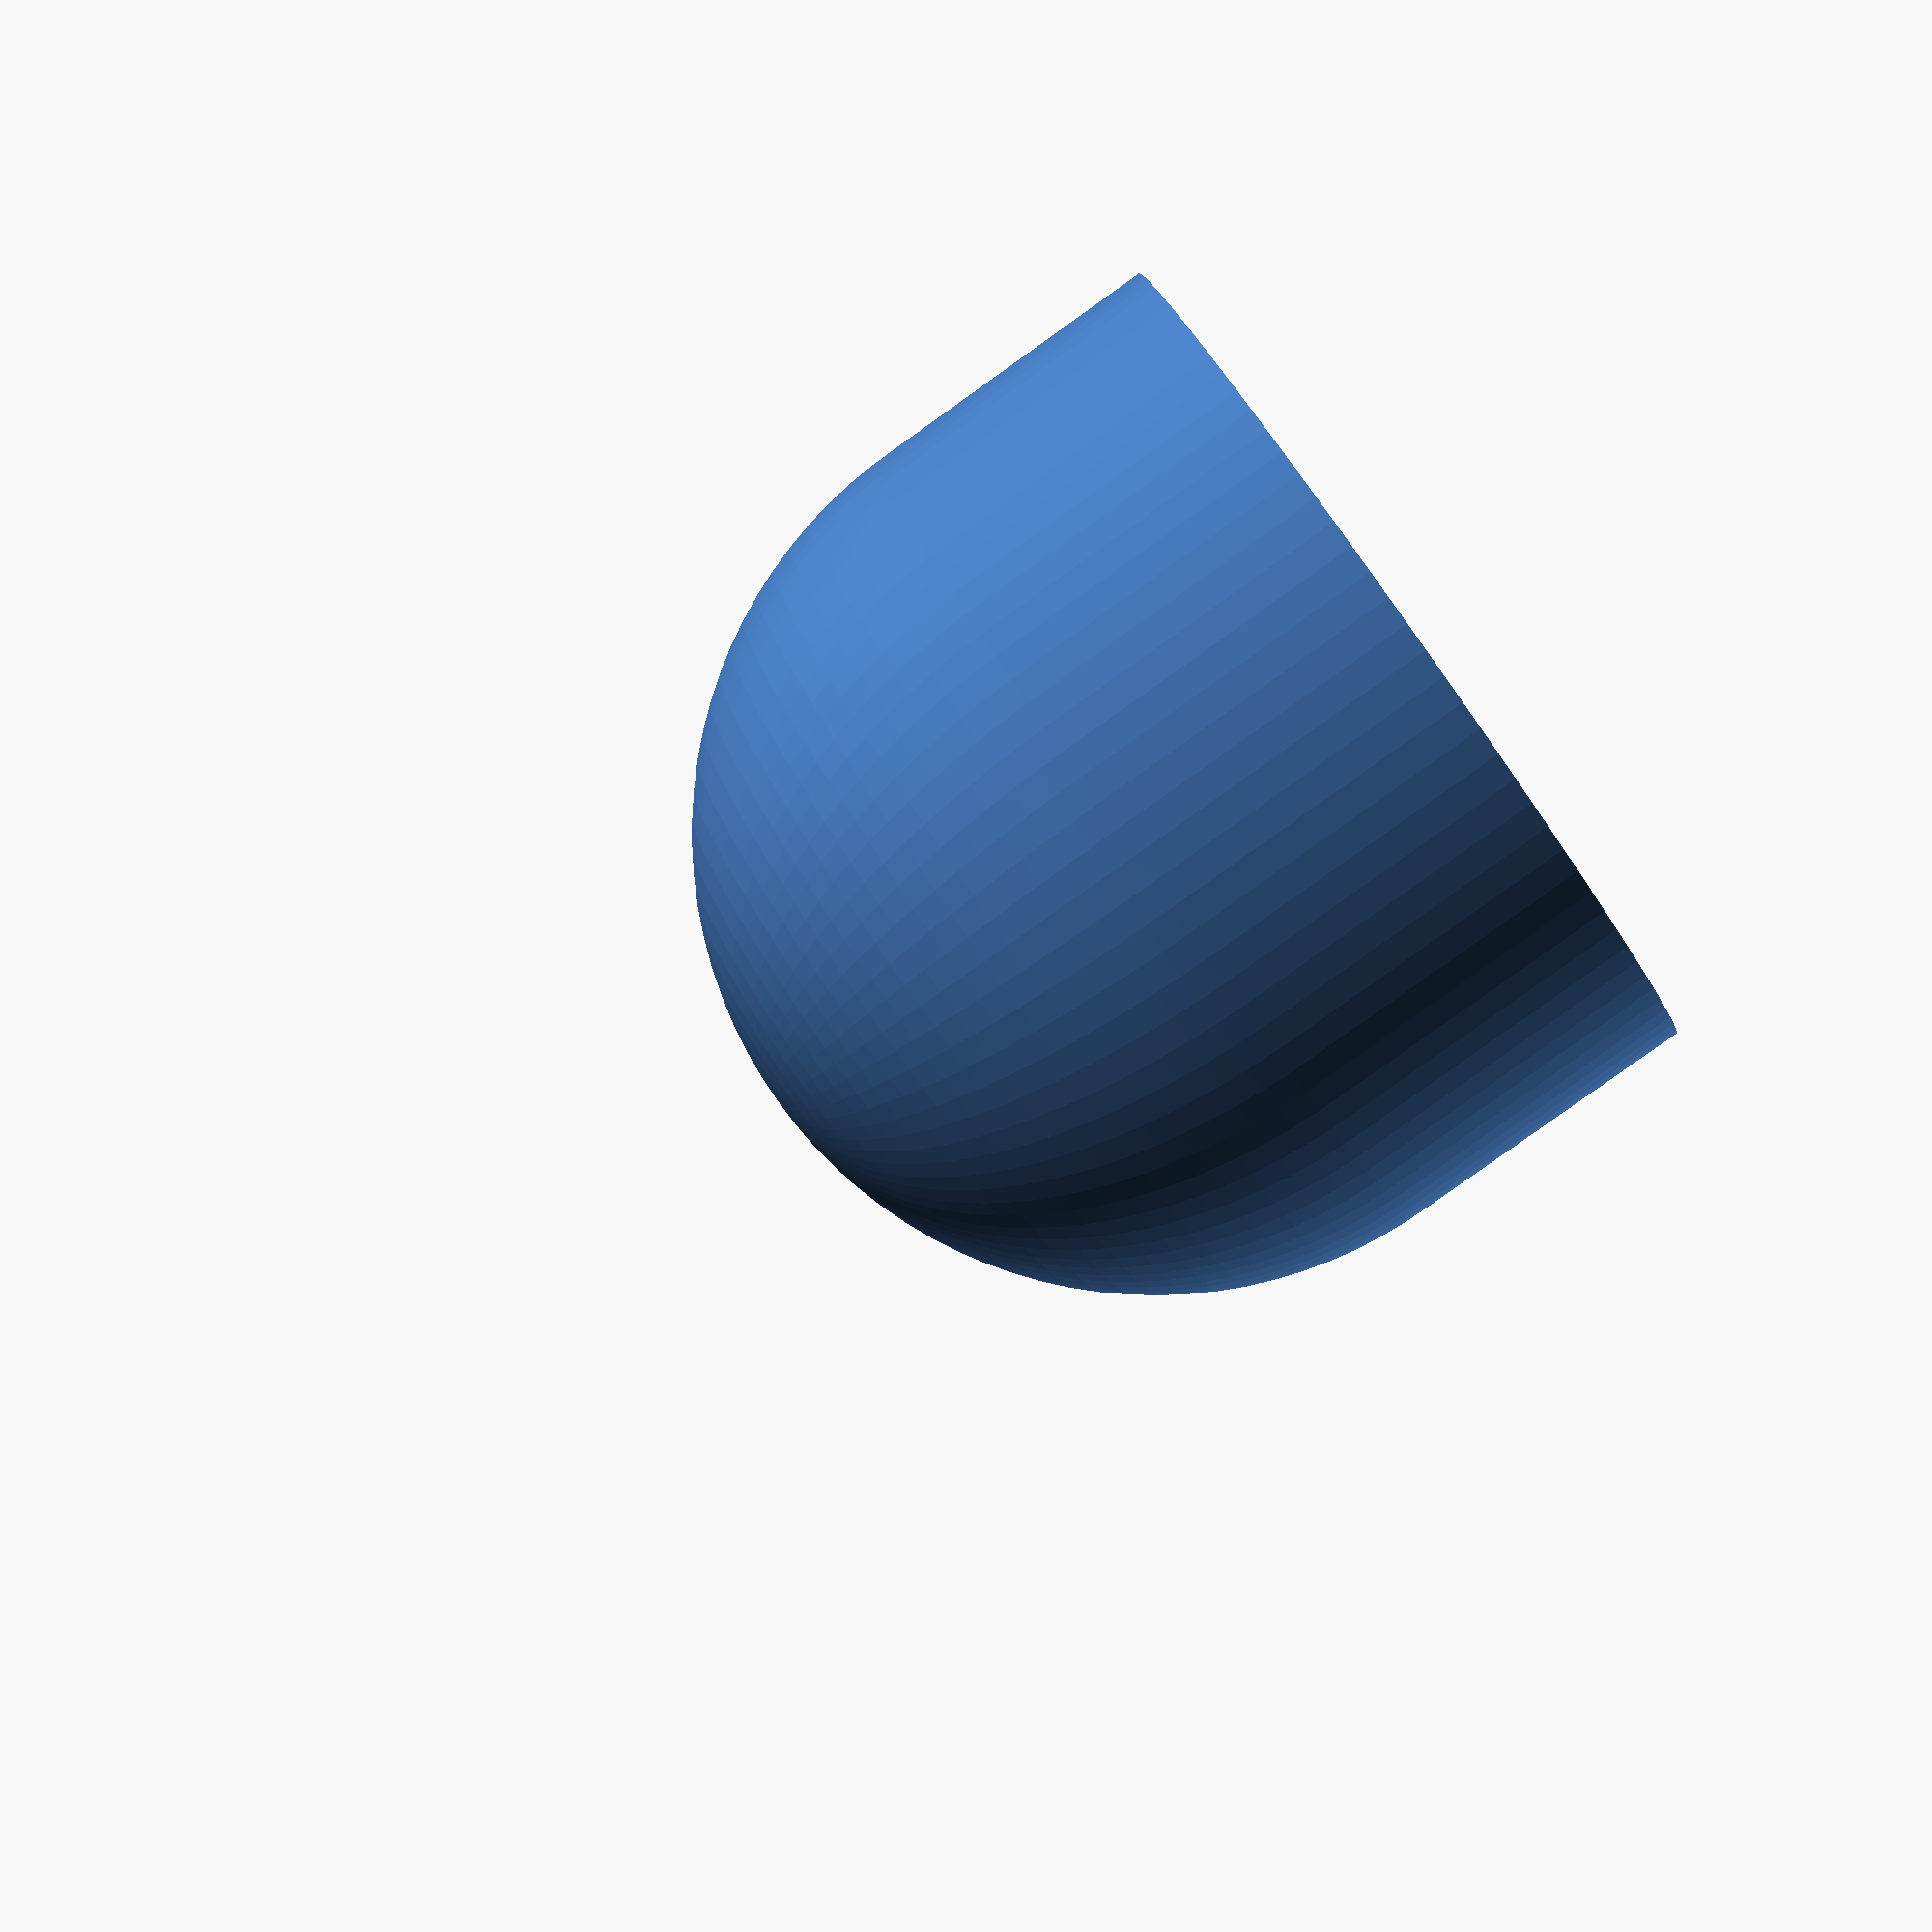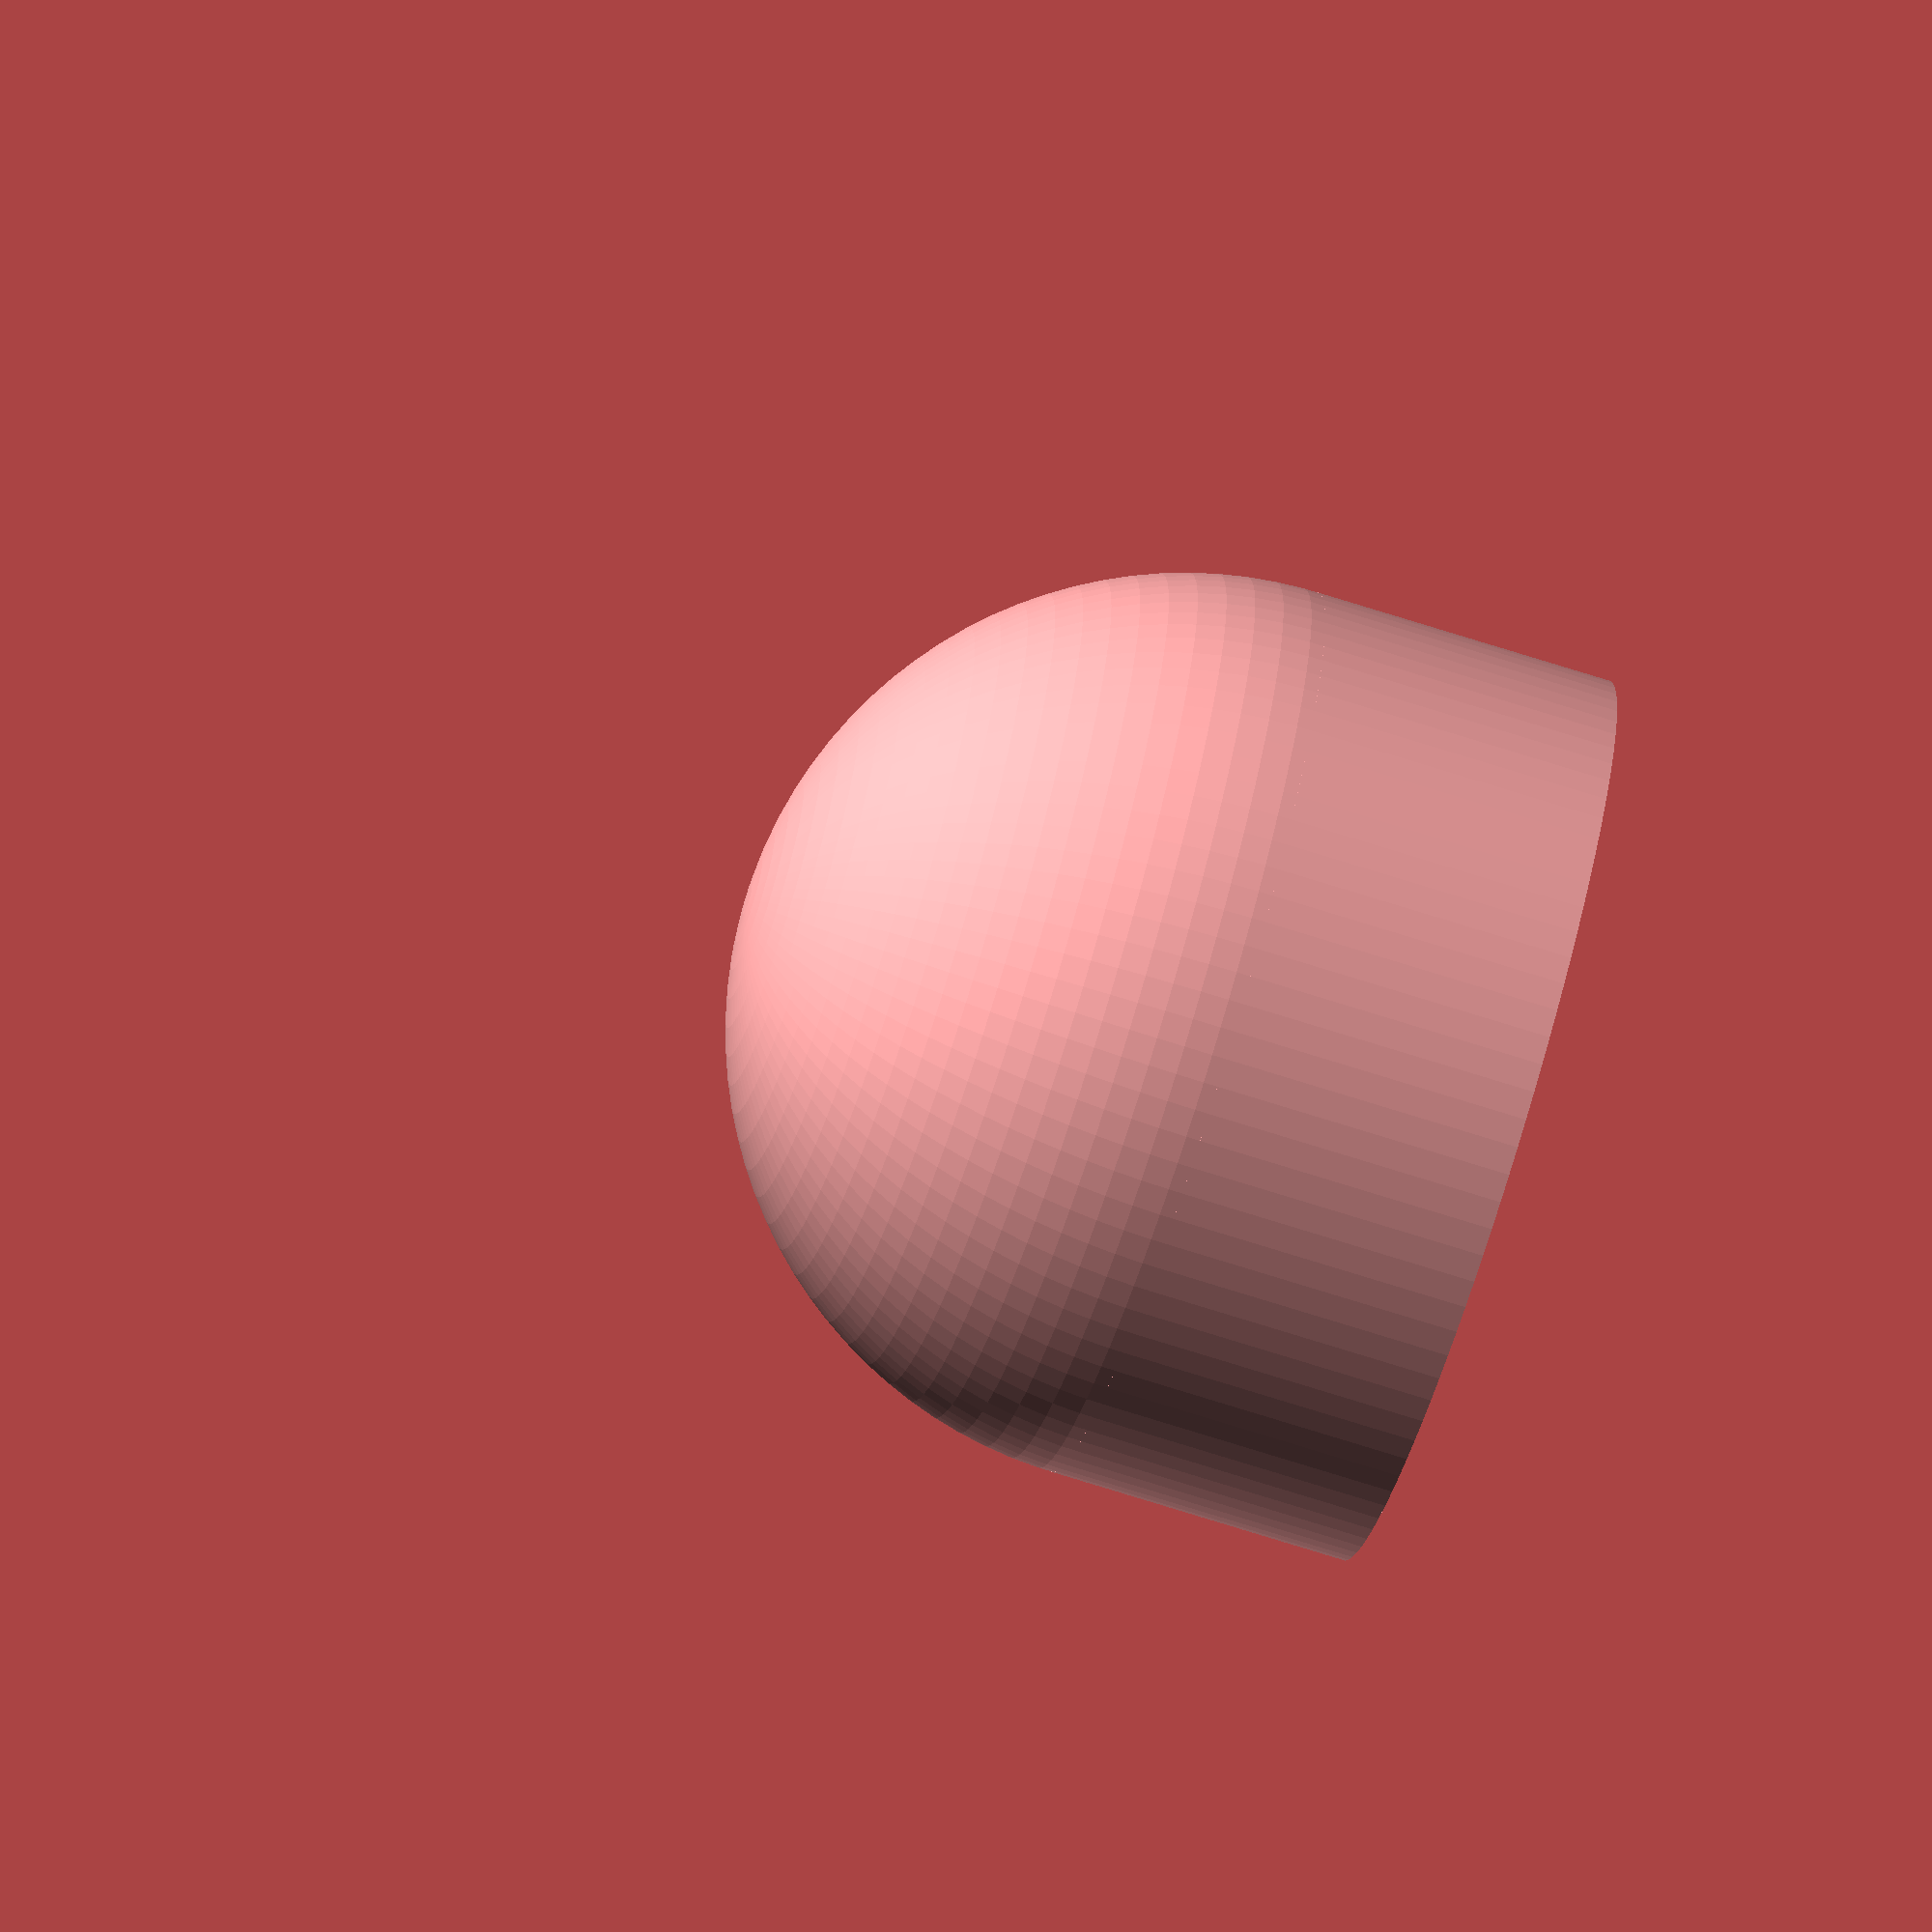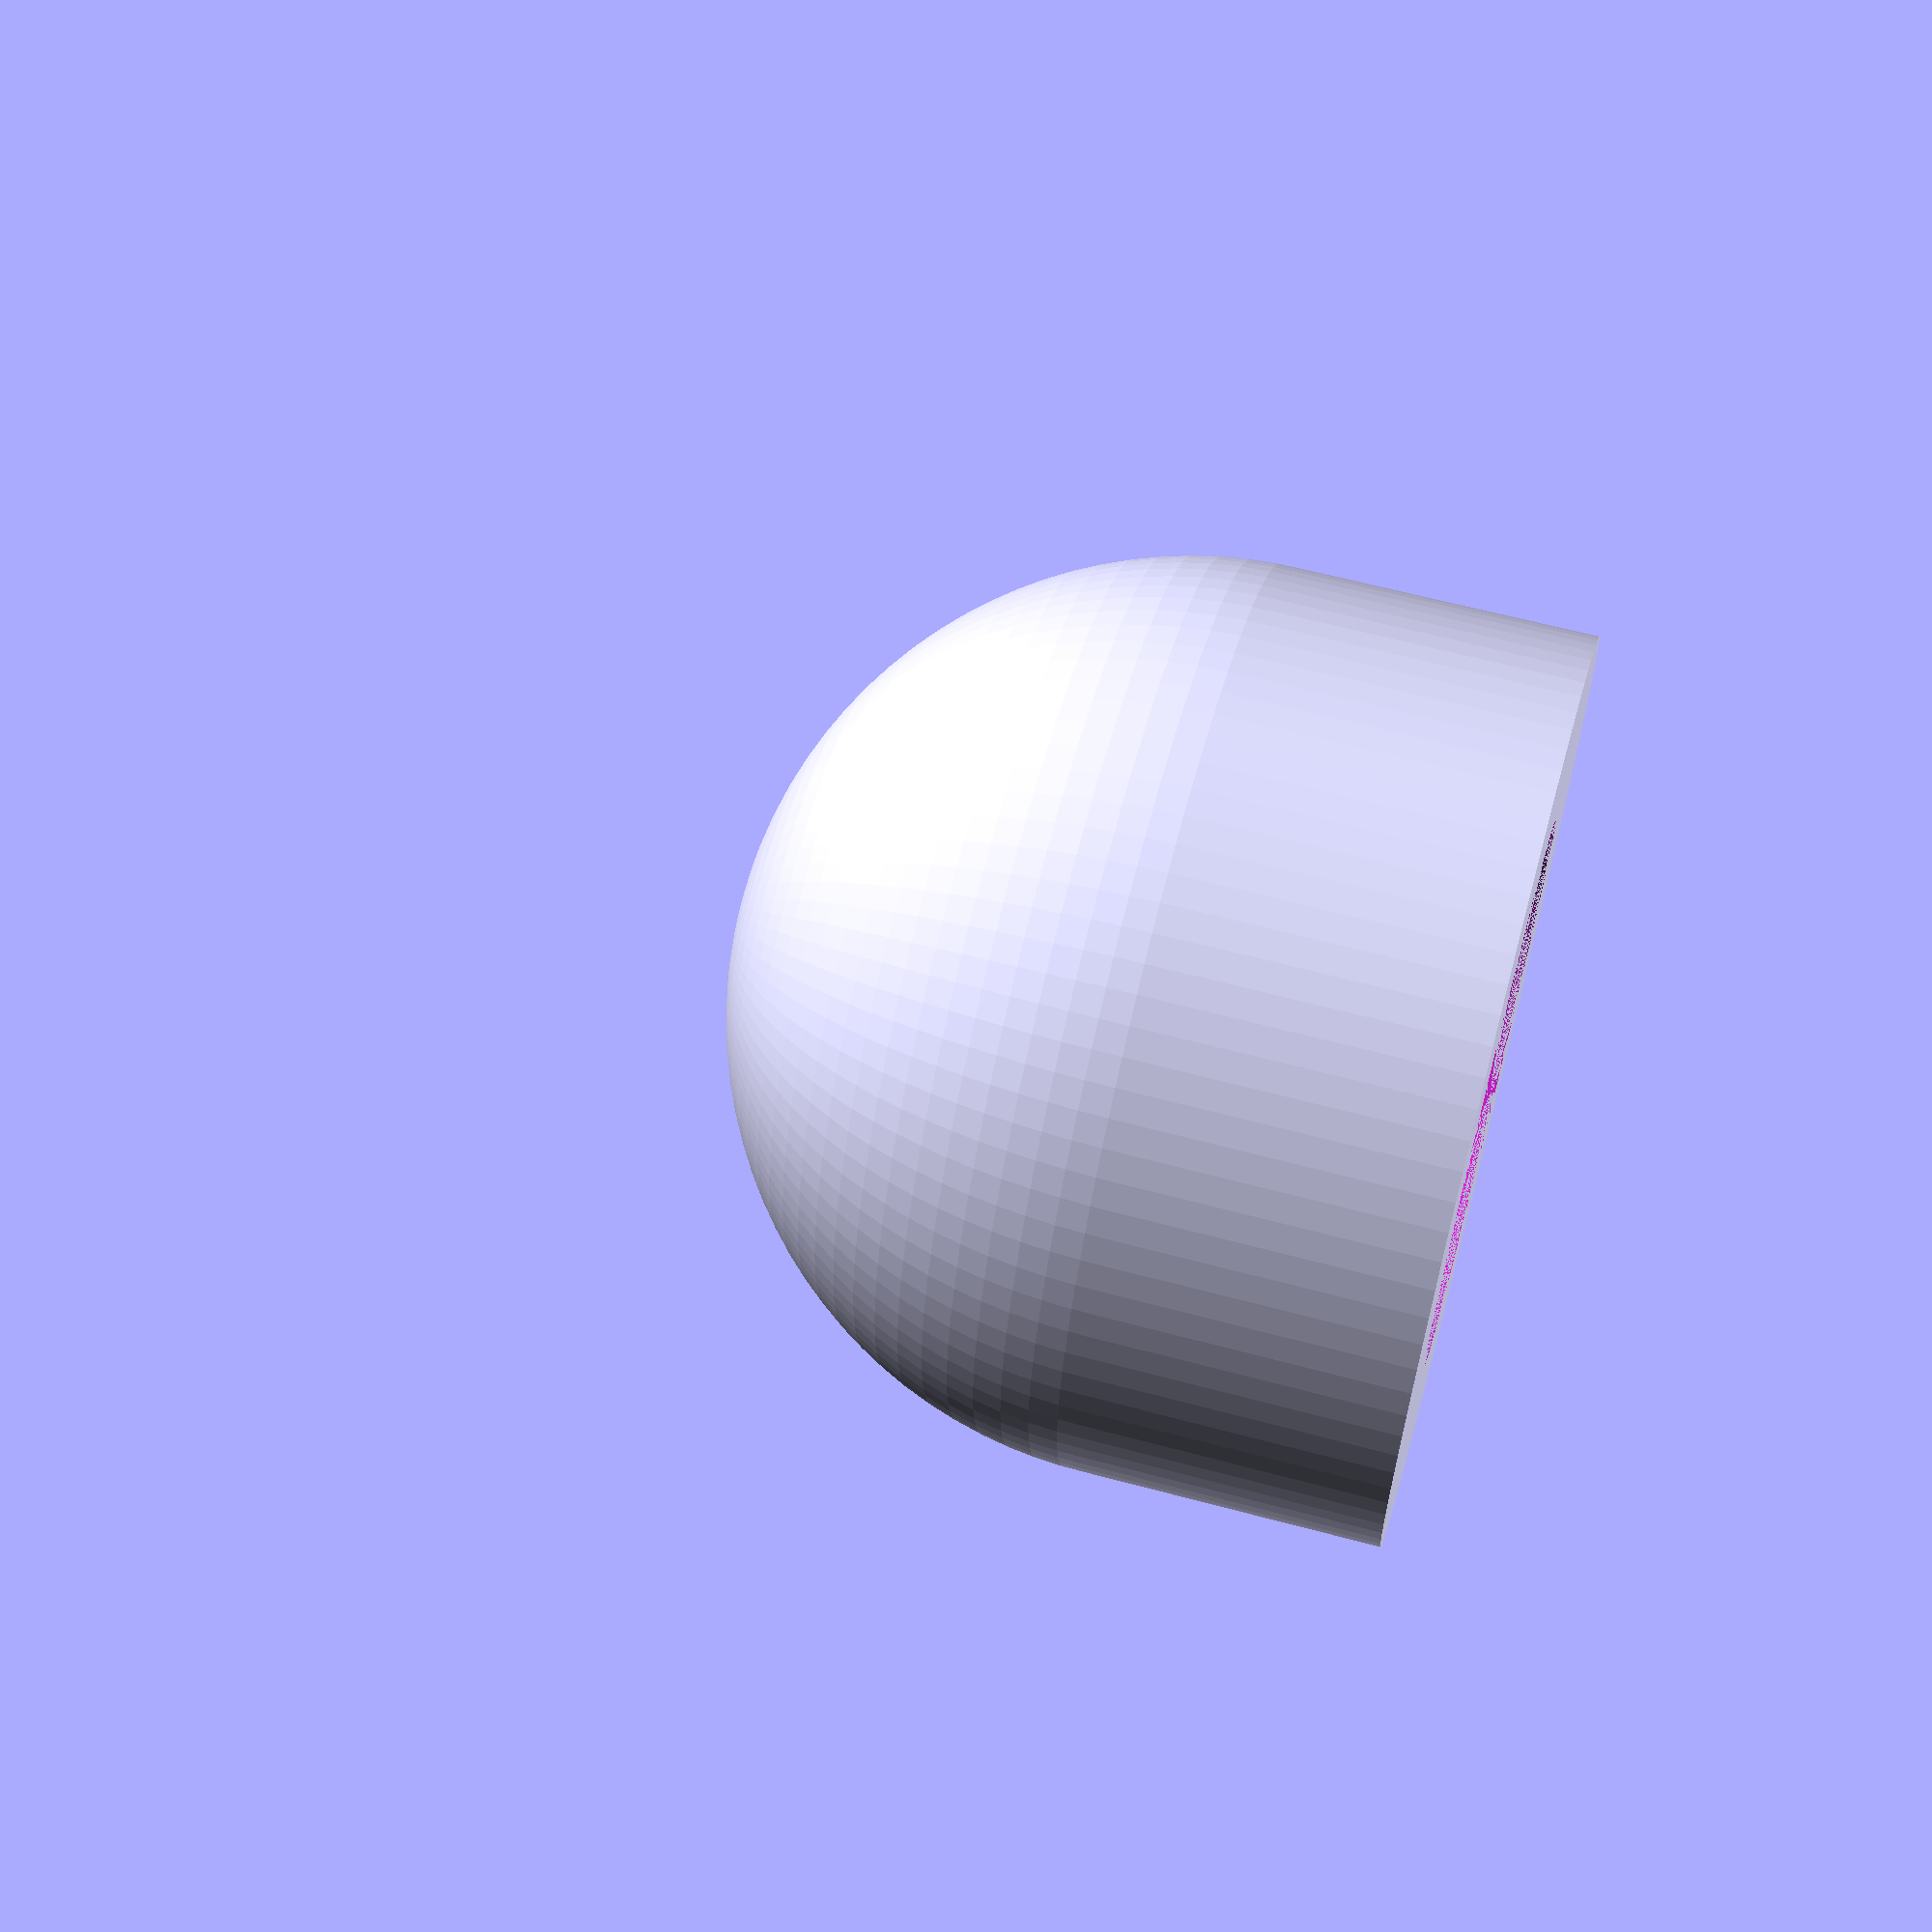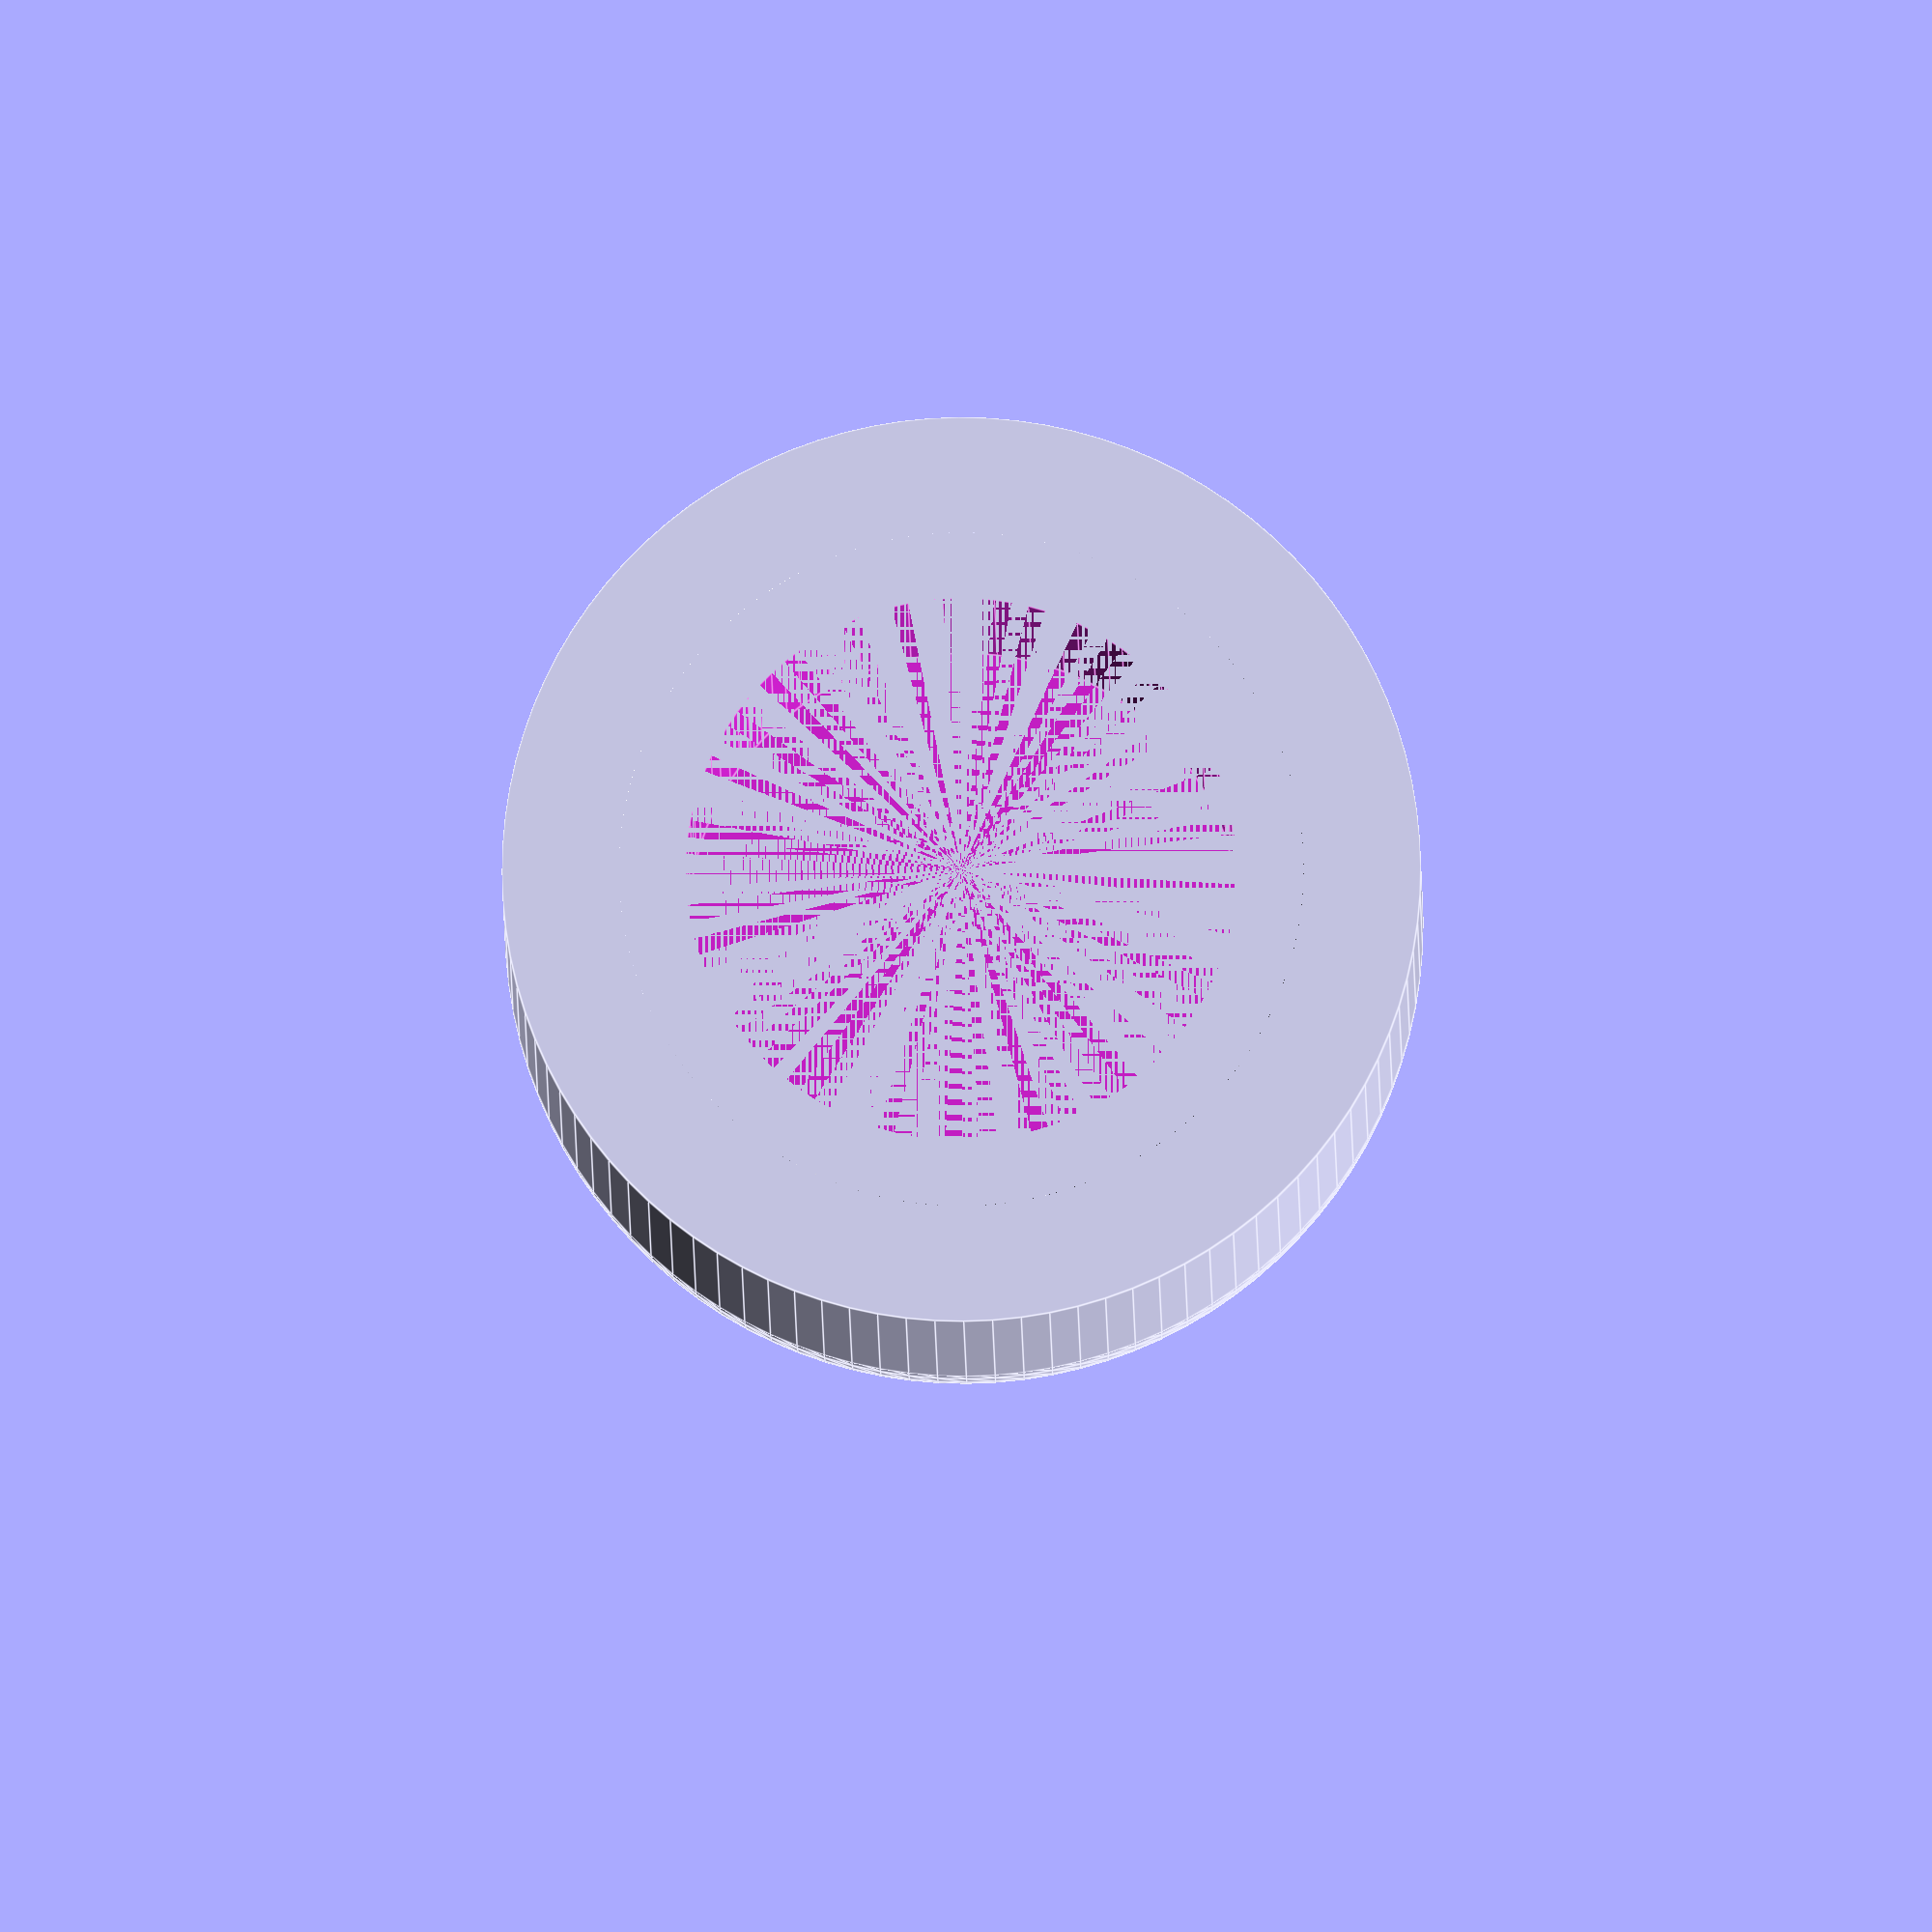
<openscad>
hole_drill = 9;
hole_depth = 5;
cap_diam = 15;
cap_height = 20;

$fn = 100;

difference() {
    union() {
        cylinder(d = cap_diam,h = cap_height-cap_diam);
        translate([0,0,cap_height-cap_diam])
            intersection() {
                sphere(d = cap_diam);
                cylinder(d = cap_diam,h = cap_diam);
            }
    }
    cylinder(d = hole_drill, h = hole_depth);
}
</openscad>
<views>
elev=262.7 azim=318.9 roll=54.5 proj=p view=wireframe
elev=70.4 azim=303.4 roll=72.2 proj=o view=solid
elev=298.6 azim=55.2 roll=105.3 proj=p view=wireframe
elev=10.4 azim=54.3 roll=180.5 proj=o view=edges
</views>
